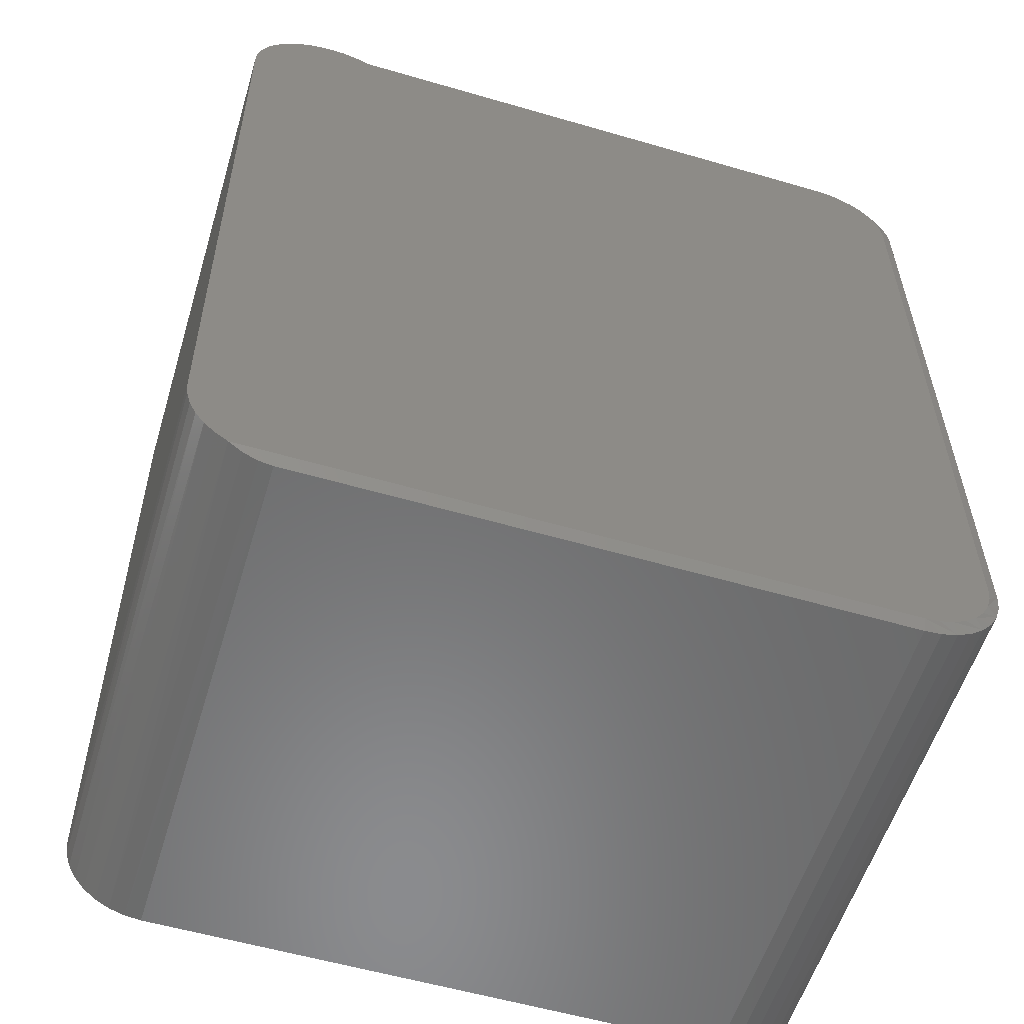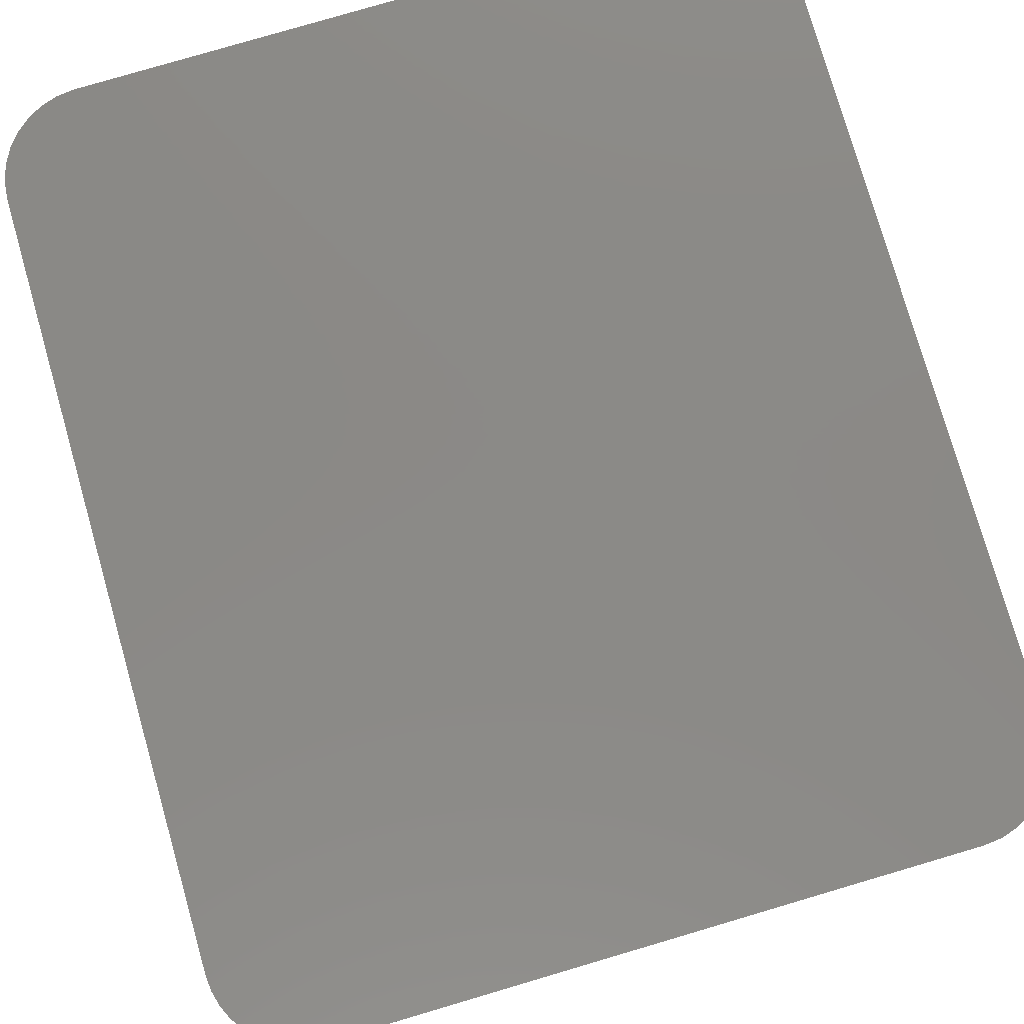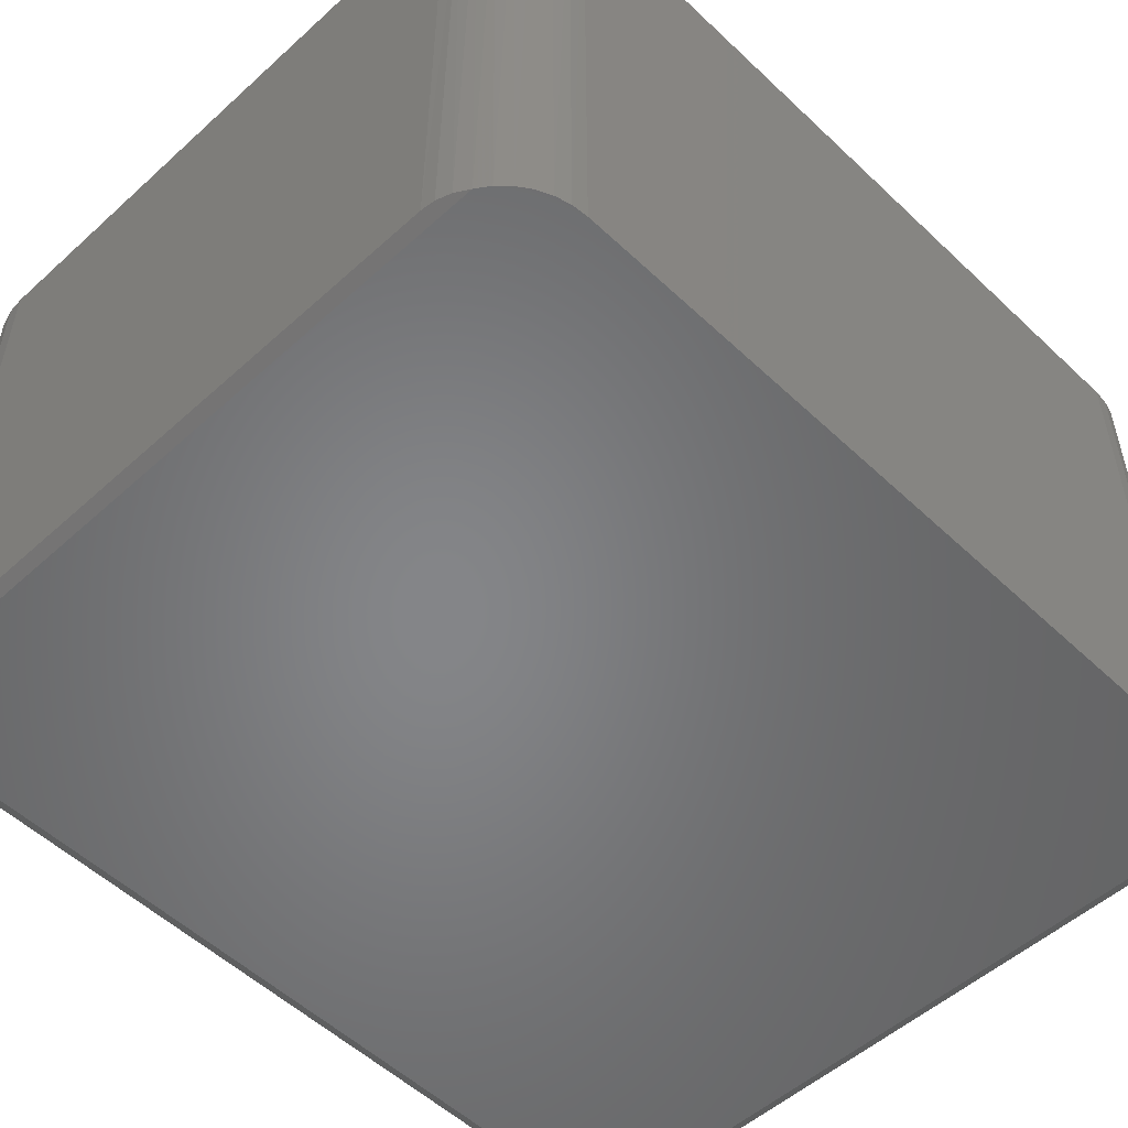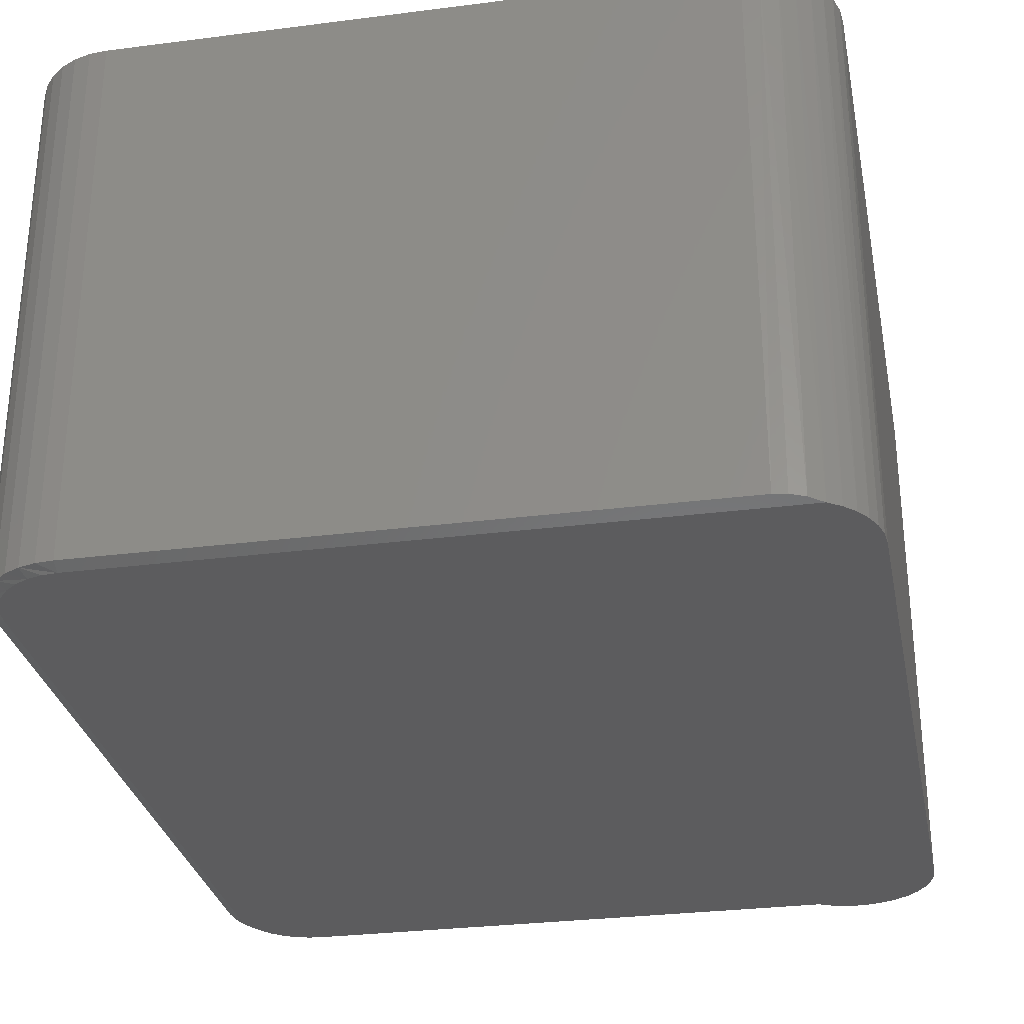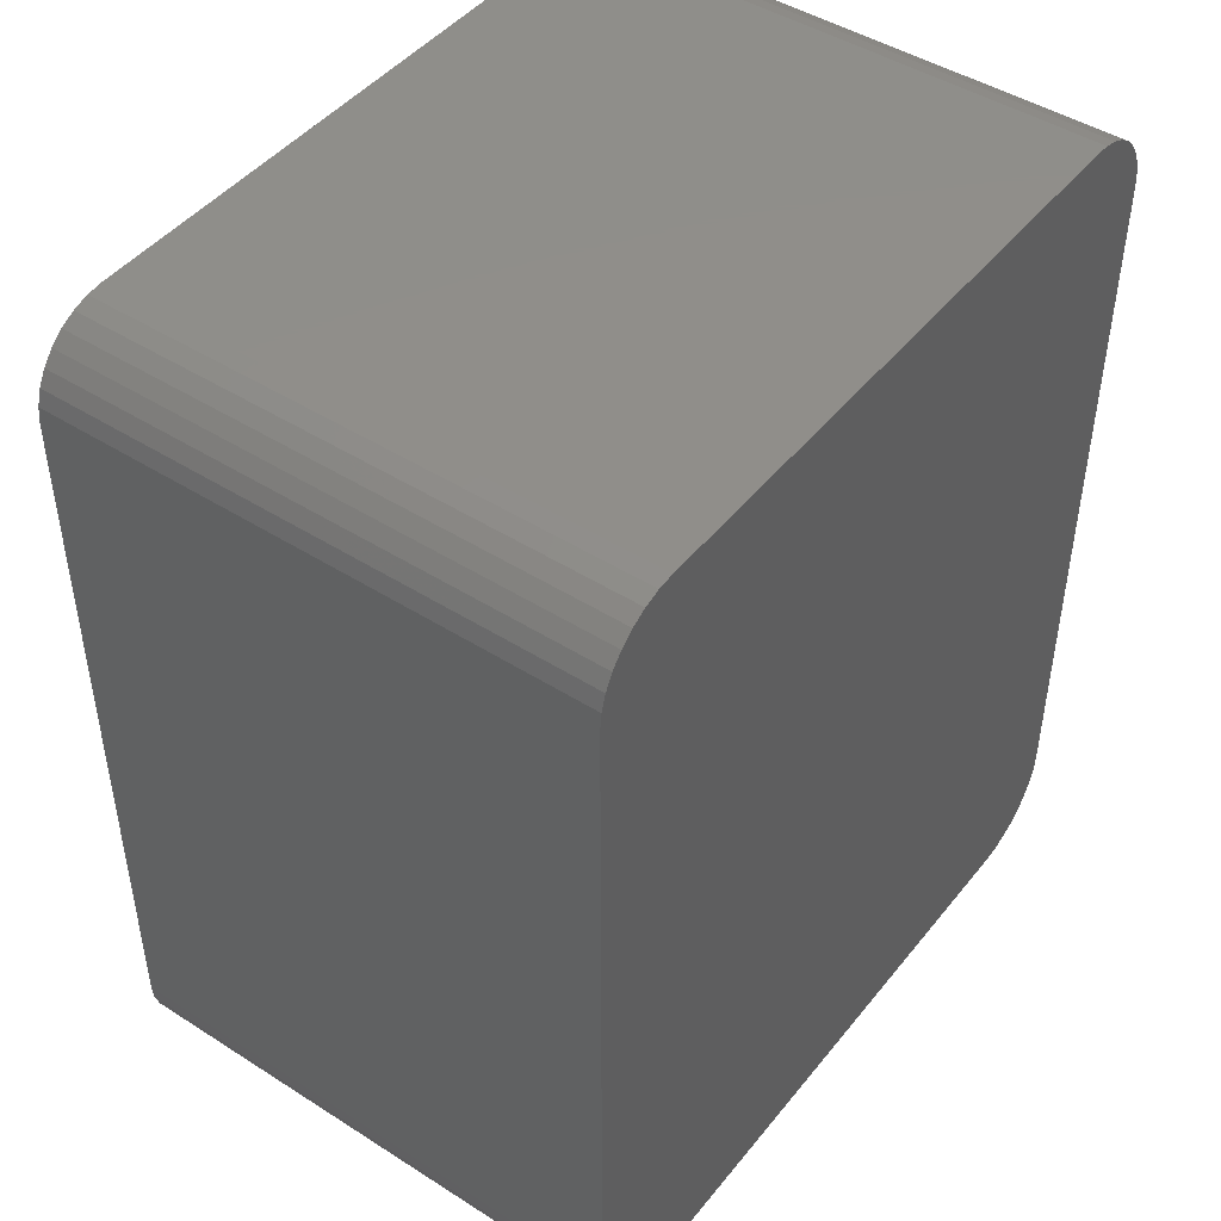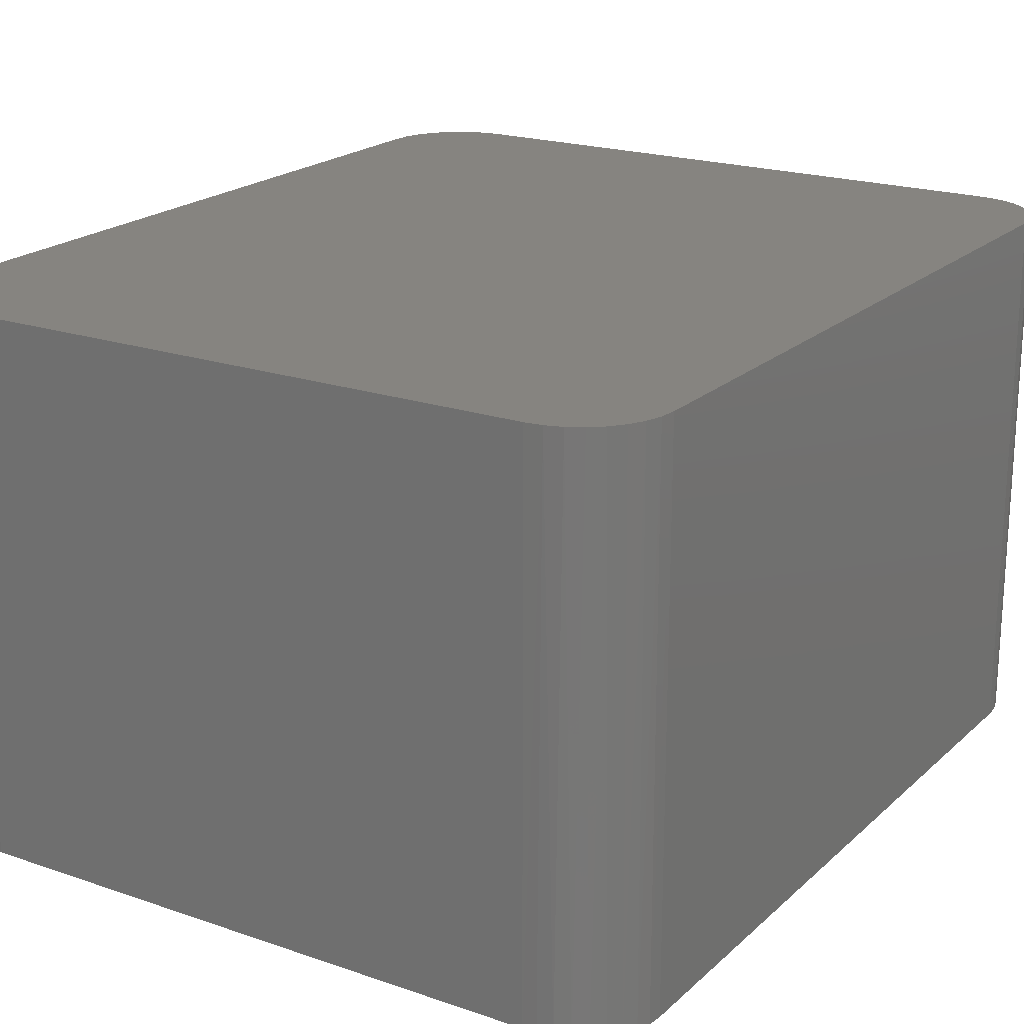
<metadata>
{"format":"stl","ext":"stl","renderer":"f3d","projection":"perspective","resolution":1024,"background":"white","views":[{"elev":-56.8,"azim":-16.9,"up":"+Z"},{"elev":79.8,"azim":-16.4,"up":"+Y"},{"elev":-52.7,"azim":-135.9,"up":"+Y"},{"elev":-29.8,"azim":-169.4,"up":"+Y"},{"elev":45.7,"azim":126.2,"up":"+Z"},{"elev":20.4,"azim":-148.0,"up":"+Y"}]}
</metadata>
<code>
# stl→obj: 101 verts, 198 faces
v -0.3512 -0.7422 0.5942
v -0.3512 1.306e-17 0.5942
v -0.3717 5.303e-18 0.5926
v -0.3368 -0.7427 0.5931
v -0.3314 -0.75 0.5922
v -0.3262 -0.7437 0.5911
v -0.3159 -0.7452 0.5882
v -0.3123 -0.75 0.587
v -0.3056 -0.7471 0.5843
v -0.2944 -0.75 0.5785
v -0.3512 -0.75 0.5942
v -0.3717 -0.75 0.5926
v -0.4688 3.081e-33 0.4766
v -0.4688 -0.75 0.4766
v -0.4672 -5.303e-18 0.4971
v -0.4672 -0.75 0.4971
v -0.462 -3.911e-18 0.517
v -0.462 -0.75 0.517
v -0.4534 -2.397e-18 0.5357
v -0.4534 -0.75 0.5357
v -0.4417 -8.073e-19 0.5525
v -0.4417 -0.75 0.5525
v -0.4271 8.073e-19 0.5671
v -0.4271 -0.75 0.5671
v -0.4103 2.397e-18 0.5788
v -0.4103 -0.75 0.5788
v -0.3916 3.911e-18 0.5874
v -0.3916 -0.75 0.5874
v -0.3969 -0.75 -0.625
v 0.4919 -0.75 -0.623
v -0.4139 -0.75 -0.6133
v 0.472 -0.75 -0.625
v 0.5111 -0.75 -0.6172
v 0.5441 -0.75 0.5487
v 0.5287 -0.75 0.5613
v 0.5111 -0.75 0.5708
v 0.4919 -0.75 0.5766
v 0.472 -0.75 0.5785
v 0.5568 -0.75 0.5332
v 0.5663 -0.75 0.5156
v 0.5721 -0.75 0.4965
v 0.574 -0.75 0.4766
v 0.574 -0.75 -0.523
v -0.457 -0.75 -0.523
v 0.5721 -0.75 -0.5429
v -0.455 -0.75 -0.5435
v 0.5663 -0.75 -0.562
v -0.4494 -0.75 -0.5634
v 0.5568 -0.75 -0.5797
v -0.4405 -0.75 -0.582
v 0.5441 -0.75 -0.5951
v -0.4286 -0.75 -0.5988
v 0.5287 -0.75 -0.6078
v 0.472 -0.7422 0.5942
v 0.472 6.204e-17 0.5942
v 0.495 6.319e-17 0.5919
v 0.495 -0.7422 0.5919
v 0.517 6.404e-17 0.5852
v 0.517 -0.7422 0.5852
v 0.5374 6.457e-17 0.5743
v 0.5374 -0.7422 0.5743
v 0.5552 6.474e-17 0.5597
v 0.5552 -0.7422 0.5597
v 0.5698 6.457e-17 0.5419
v 0.5698 -0.7422 0.5419
v 0.5807 6.404e-17 0.5216
v 0.5807 -0.7422 0.5216
v 0.5874 6.319e-17 0.4995
v 0.5874 -0.7422 0.4995
v 0.5896 5.875e-17 0.4766
v 0.5896 -0.7422 0.4766
v 0.5896 -0.7422 -0.523
v 0.5896 6.528e-18 -0.523
v 0.5874 5.129e-18 -0.546
v 0.5874 -0.7422 -0.546
v 0.5807 3.533e-18 -0.568
v 0.5807 -0.7422 -0.568
v 0.5698 1.801e-18 -0.5884
v 0.5698 -0.7422 -0.5884
v 0.5552 -1.079e-32 -0.6062
v 0.5552 -0.7422 -0.6062
v 0.5374 -1.801e-18 -0.6208
v 0.5374 -0.7422 -0.6208
v 0.517 -3.533e-18 -0.6317
v 0.517 -0.7422 -0.6317
v 0.495 -5.129e-18 -0.6384
v 0.495 -0.7422 -0.6384
v 0.472 -9.792e-18 -0.6406
v 0.472 -0.7422 -0.6406
v -0.3394 -0.7422 -0.6406
v -0.3394 -6.22e-17 -0.6406
v -0.3622 -6.333e-17 -0.6381
v -0.3775 -0.7456 -0.6338
v -0.3842 -6.417e-17 -0.6313
v -0.4044 -6.468e-17 -0.6204
v -0.4221 -6.486e-17 -0.6058
v -0.4367 -6.468e-17 -0.588
v -0.4477 -6.417e-17 -0.5678
v -0.4545 -6.333e-17 -0.5459
v -0.3577 -0.743 -0.639
v -0.457 -5.484e-17 -0.523
f 1 2 3
f 4 5 6
f 7 6 5
f 5 8 7
f 9 7 8
f 10 9 8
f 11 5 4
f 11 4 1
f 11 1 3
f 11 3 12
f 13 14 15
f 15 14 16
f 15 16 17
f 17 16 18
f 17 18 19
f 19 18 20
f 19 20 21
f 21 20 22
f 21 22 23
f 23 22 24
f 23 24 25
f 25 24 26
f 25 26 27
f 27 26 28
f 27 28 3
f 3 28 12
f 29 30 31
f 29 32 30
f 11 12 5
f 5 12 28
f 5 28 8
f 8 28 26
f 10 8 26
f 30 33 31
f 24 22 34
f 24 34 35
f 24 35 36
f 24 36 37
f 24 37 38
f 24 38 10
f 24 10 26
f 34 22 39
f 39 22 20
f 39 20 40
f 40 20 18
f 40 18 41
f 41 18 16
f 41 16 42
f 42 16 14
f 42 14 43
f 43 14 44
f 43 44 45
f 45 44 46
f 45 46 47
f 47 46 48
f 47 48 49
f 49 48 50
f 49 50 51
f 51 50 52
f 51 52 53
f 53 52 31
f 53 31 33
f 54 55 1
f 1 55 2
f 55 54 56
f 56 54 57
f 56 57 58
f 58 57 59
f 58 59 60
f 60 59 61
f 60 61 62
f 62 61 63
f 62 63 64
f 64 63 65
f 64 65 66
f 66 65 67
f 66 67 68
f 68 67 69
f 68 69 70
f 70 69 71
f 72 73 71
f 71 73 70
f 73 72 74
f 74 72 75
f 74 75 76
f 76 75 77
f 76 77 78
f 78 77 79
f 78 79 80
f 80 79 81
f 80 81 82
f 82 81 83
f 82 83 84
f 84 83 85
f 84 85 86
f 86 85 87
f 86 87 88
f 88 87 89
f 90 91 89
f 89 91 88
f 92 93 94
f 95 31 96
f 31 52 96
f 97 96 52
f 52 50 97
f 98 97 50
f 50 48 98
f 99 98 48
f 29 31 95
f 29 95 94
f 29 94 93
f 91 90 92
f 92 90 100
f 92 100 93
f 44 101 46
f 46 101 99
f 46 99 48
f 29 93 100
f 29 100 90
f 29 90 89
f 29 89 32
f 54 1 4
f 54 4 6
f 54 6 7
f 54 7 9
f 54 9 10
f 54 10 38
f 36 59 57
f 40 41 67
f 40 67 65
f 40 65 63
f 39 40 63
f 34 39 63
f 34 63 61
f 34 61 59
f 35 34 59
f 36 35 59
f 42 71 69
f 42 69 67
f 42 67 41
f 54 38 37
f 54 37 36
f 54 36 57
f 42 43 71
f 71 43 72
f 47 77 75
f 33 30 85
f 33 85 83
f 33 83 81
f 53 33 81
f 51 53 81
f 51 81 79
f 51 79 77
f 49 51 77
f 47 49 77
f 32 89 87
f 32 87 85
f 32 85 30
f 72 43 45
f 72 45 47
f 72 47 75
f 92 86 91
f 86 88 91
f 56 3 55
f 3 2 55
f 27 3 56
f 58 27 56
f 25 27 58
f 62 21 23
f 86 92 84
f 58 60 25
f 25 60 62
f 25 62 23
f 92 94 84
f 84 94 95
f 84 95 82
f 82 95 96
f 82 96 80
f 80 96 97
f 80 97 78
f 78 97 98
f 78 98 76
f 76 98 99
f 76 99 74
f 74 99 101
f 74 101 73
f 73 101 13
f 73 13 70
f 70 13 15
f 70 15 68
f 68 15 17
f 68 17 66
f 66 17 19
f 66 19 64
f 64 19 21
f 64 21 62
f 14 13 44
f 44 13 101

</code>
